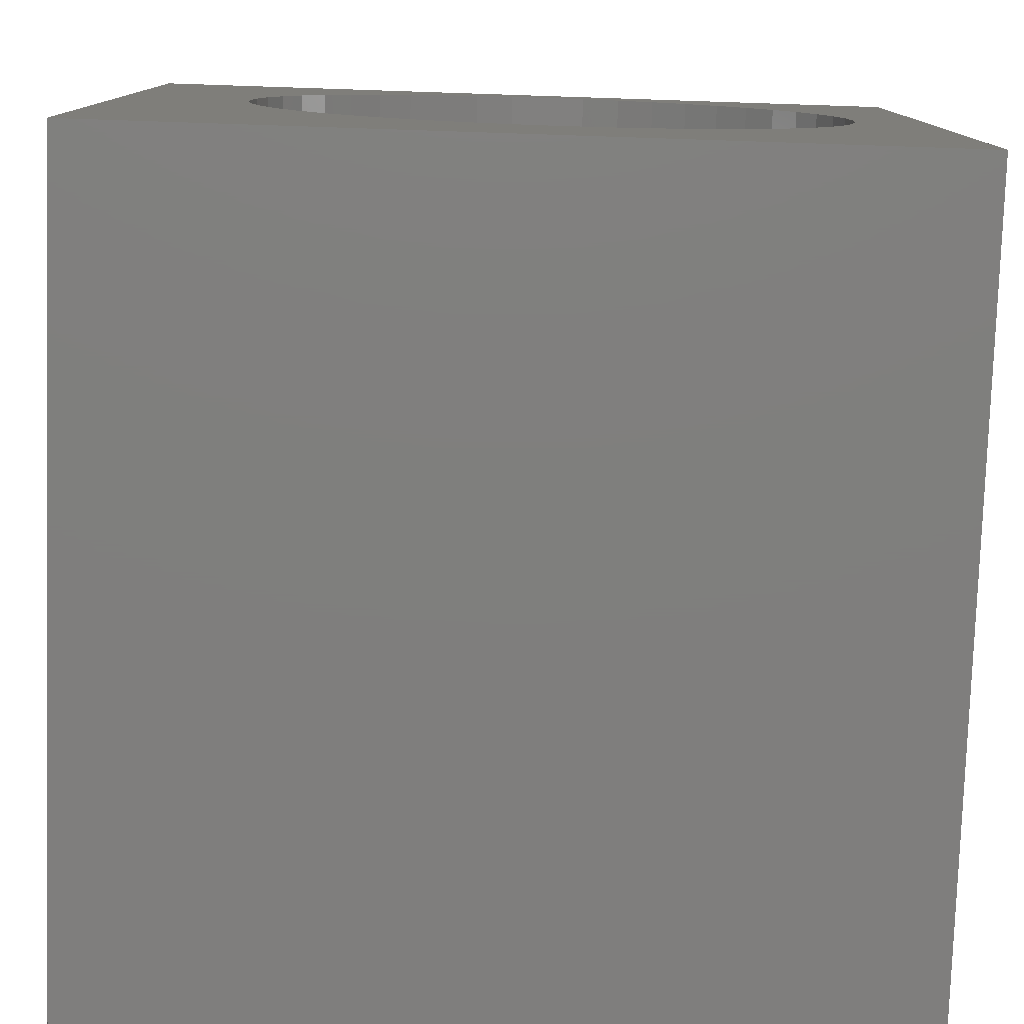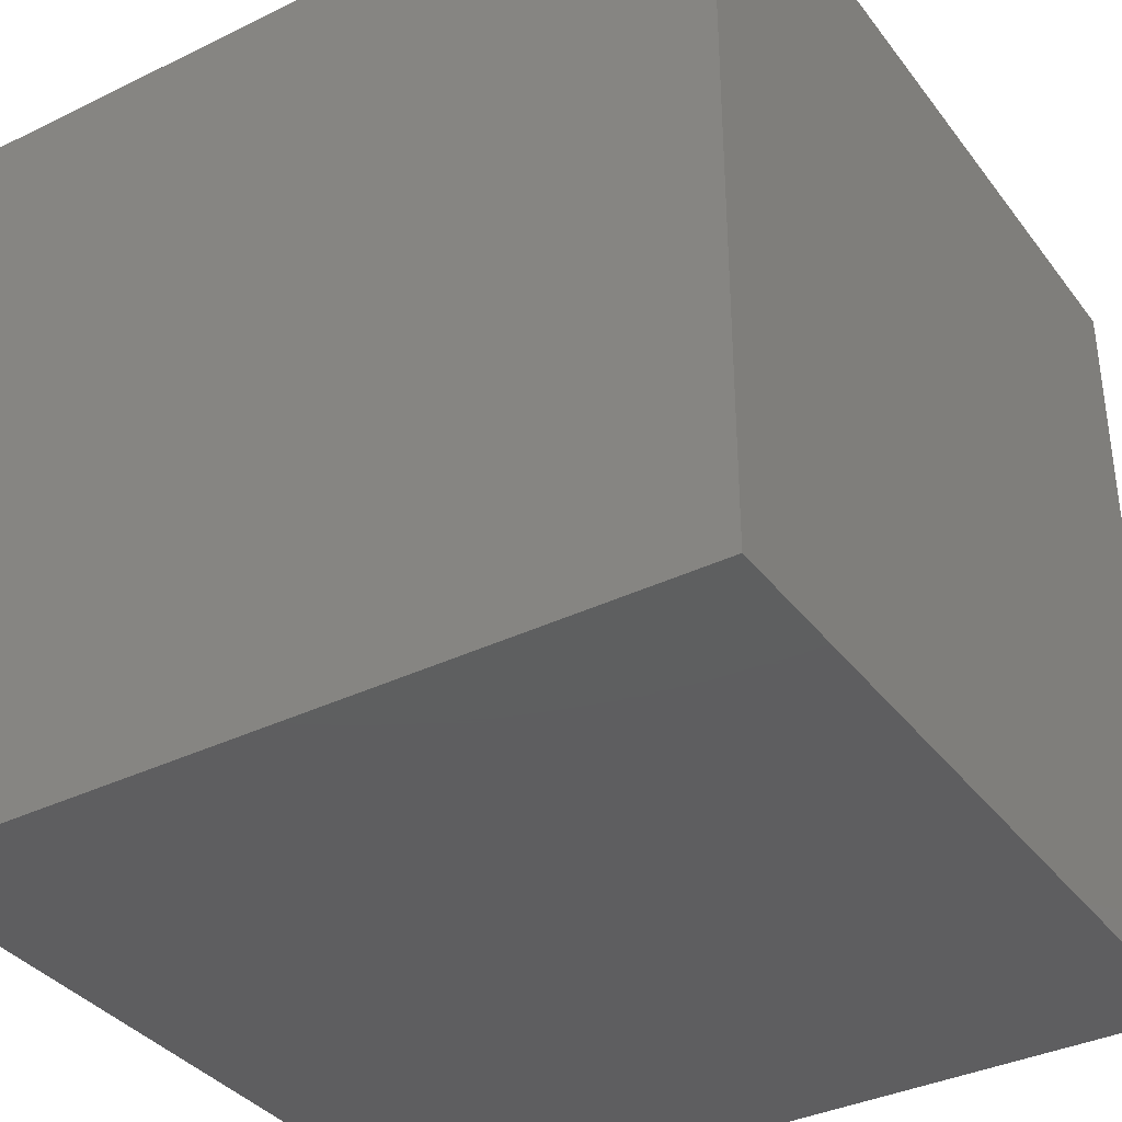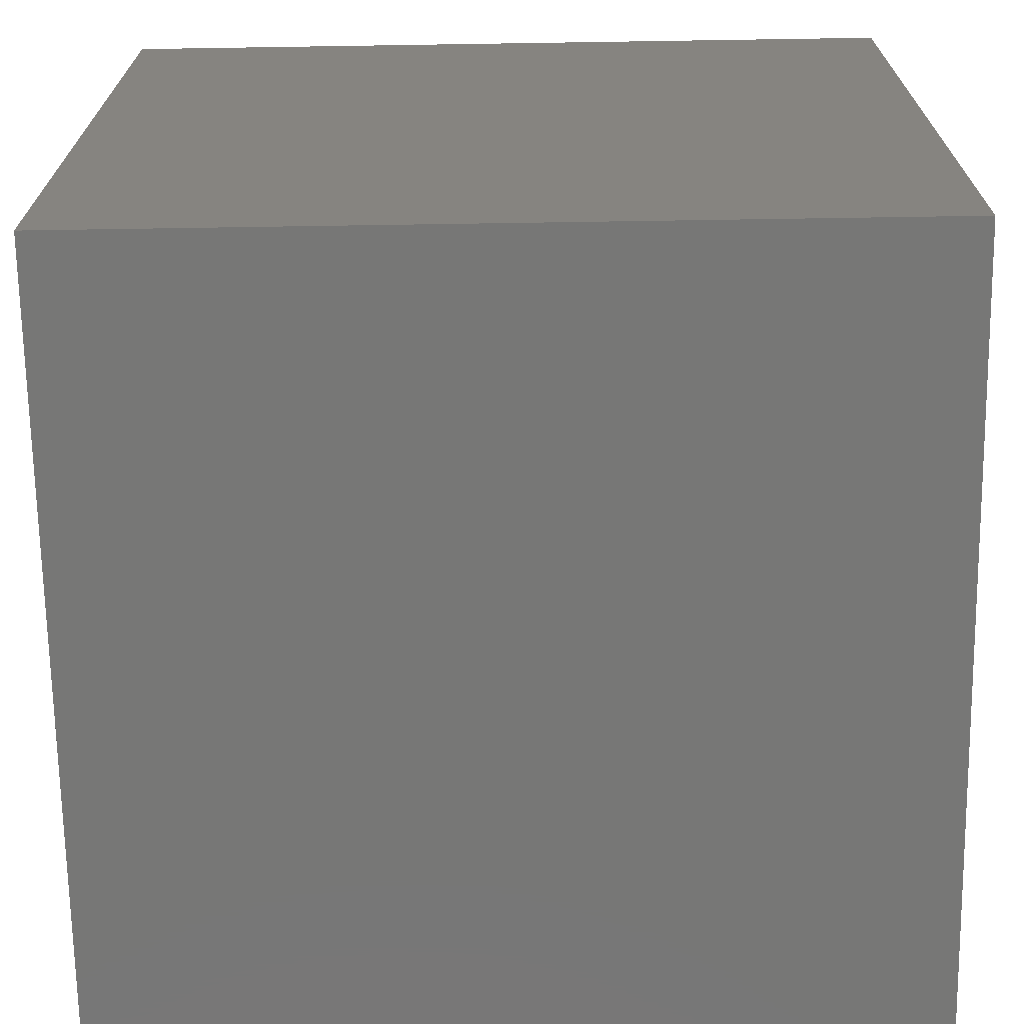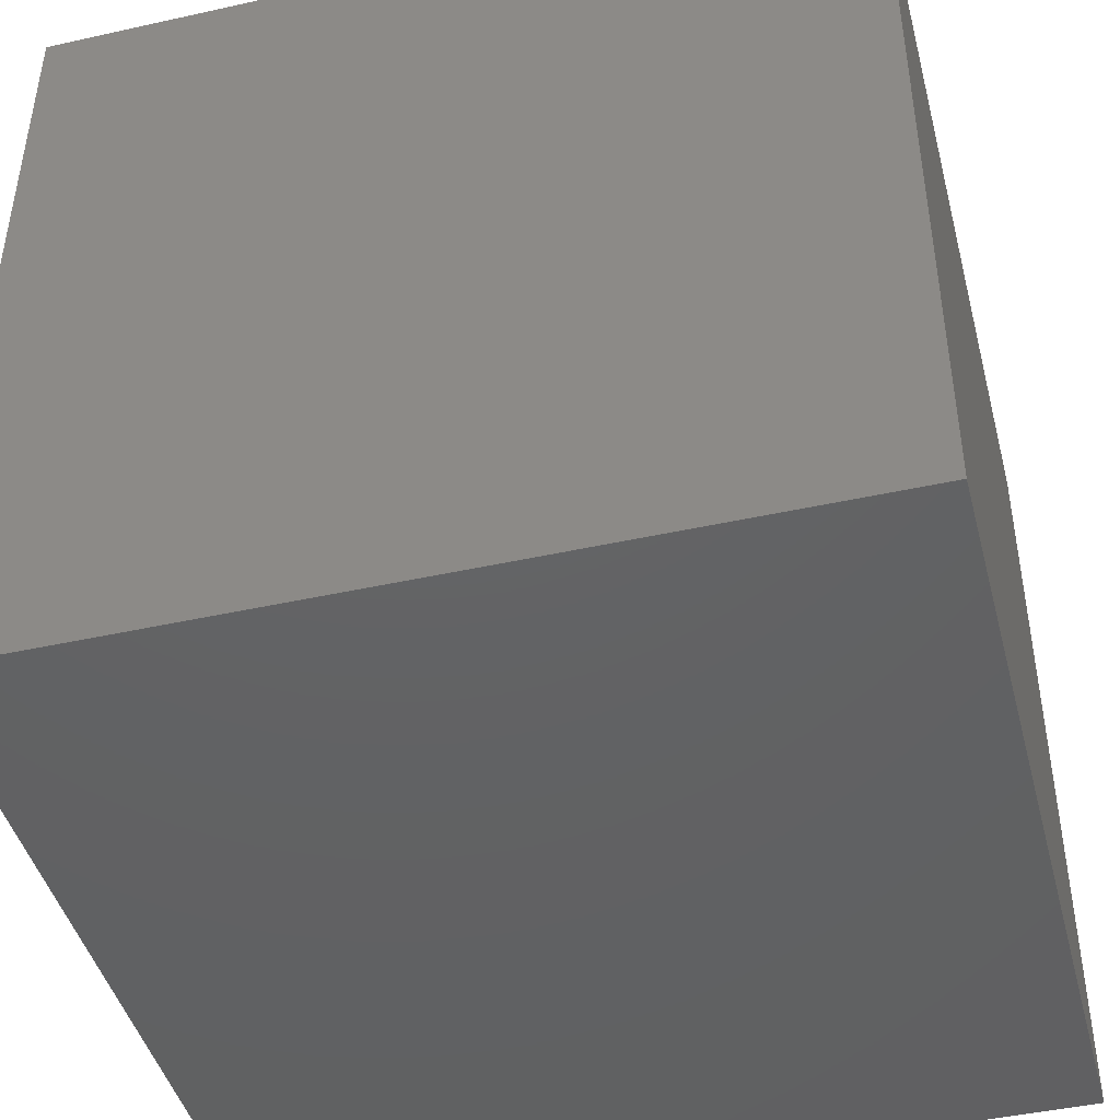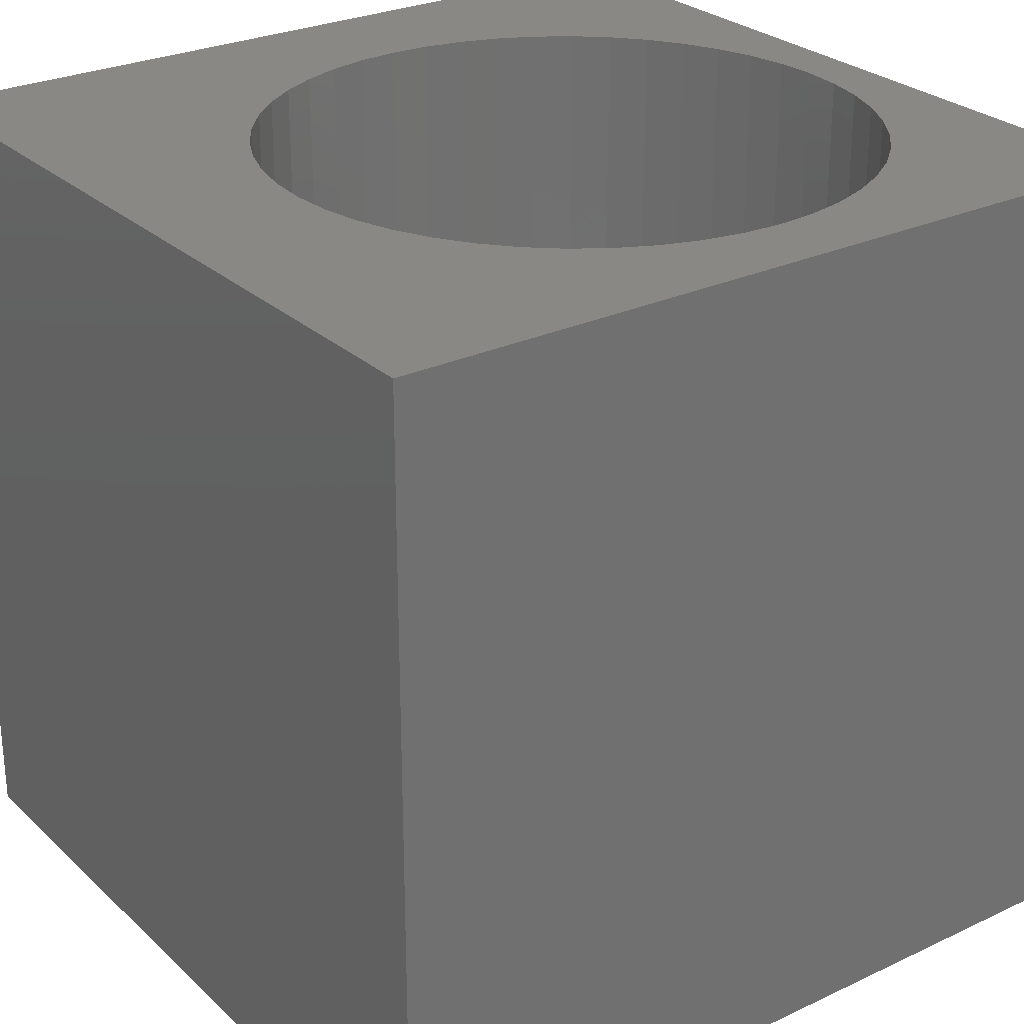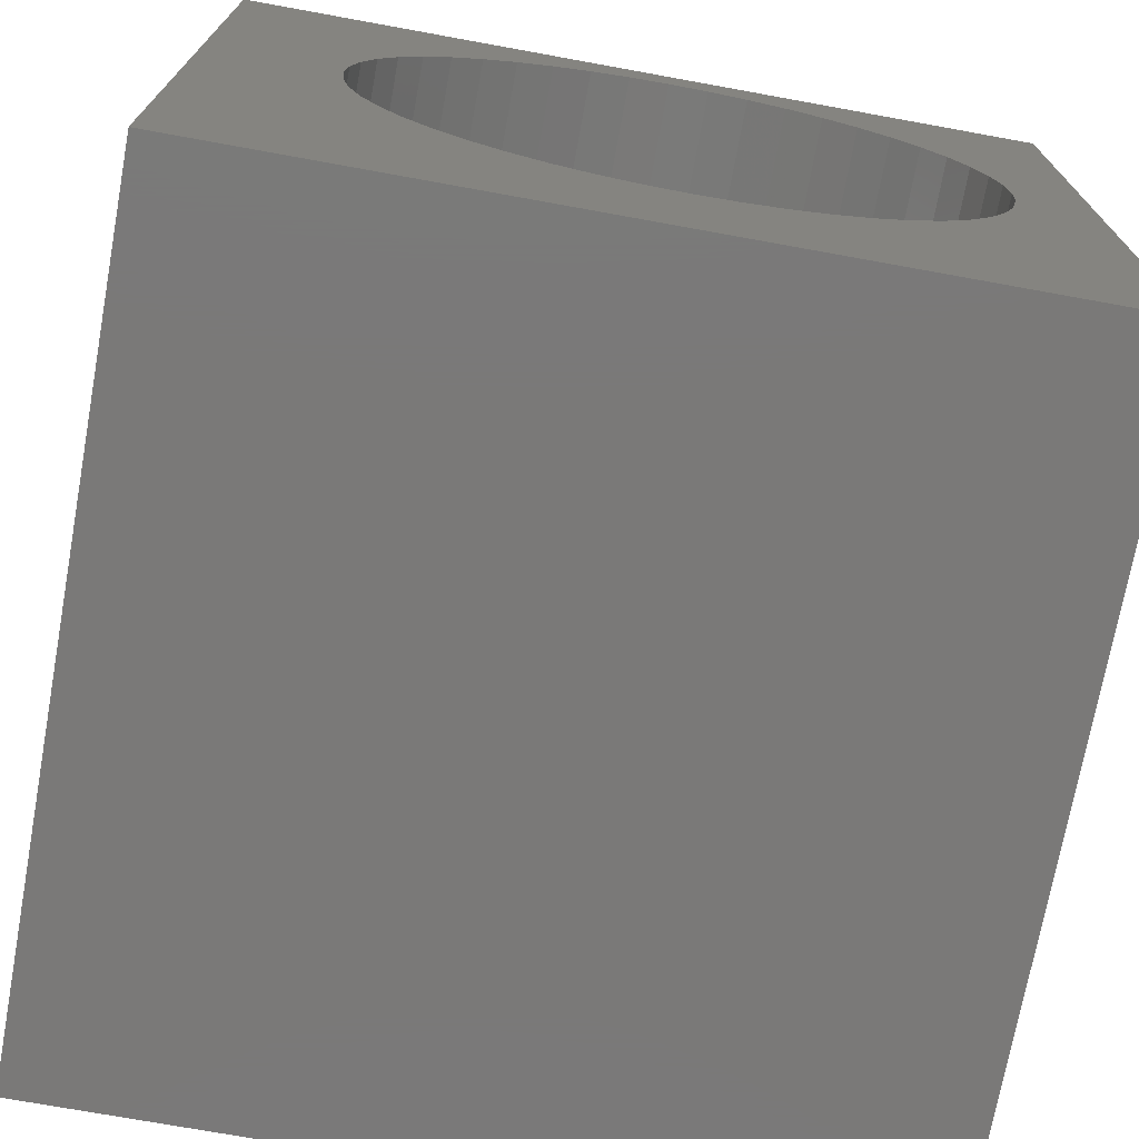
<metadata>
{"format":"stl","ext":"stl","renderer":"f3d","projection":"perspective","resolution":1024,"background":"white","views":[{"elev":-78.8,"azim":-1.9,"up":"+Y"},{"elev":-36.4,"azim":-57.7,"up":"+Z"},{"elev":-69.6,"azim":90.9,"up":"+Z"},{"elev":-44.6,"azim":104.5,"up":"+Z"},{"elev":27.2,"azim":54.1,"up":"+Z"},{"elev":-72.5,"azim":-10.3,"up":"+Y"}]}
</metadata>
<code>
# stl→obj: 104 verts, 204 faces
v 0 10 10
v 0 10 0
v 0 0 10
v 0 0 0
v 10 10 10
v 6.302 9.229 10
v 6.767 9.071 10
v 10 0 10
v 9.086 5.6 10
v 2.673 8.257 10
v 3.043 8.581 10
v 3.451 8.854 10
v 3.892 9.071 10
v 4.357 9.229 10
v 7.208 8.854 10
v 7.617 8.581 10
v 7.986 8.257 10
v 4.839 1.876 10
v 5.33 1.844 10
v 4.839 9.325 10
v 5.33 9.357 10
v 5.82 9.325 10
v 8.31 7.887 10
v 8.583 7.479 10
v 8.801 7.038 10
v 6.767 2.13 10
v 6.302 1.972 10
v 5.82 1.876 10
v 1.701 6.573 10
v 1.859 7.038 10
v 8.958 6.573 10
v 9.054 6.091 10
v 9.054 5.11 10
v 8.958 4.628 10
v 8.801 4.163 10
v 8.583 3.722 10
v 8.31 3.313 10
v 7.986 2.944 10
v 7.617 2.62 10
v 7.208 2.347 10
v 4.357 1.972 10
v 3.892 2.13 10
v 3.451 2.347 10
v 2.076 7.479 10
v 2.349 7.887 10
v 3.043 2.62 10
v 2.673 2.944 10
v 2.349 3.313 10
v 2.076 3.722 10
v 1.859 4.163 10
v 1.701 4.628 10
v 1.605 5.11 10
v 1.573 5.6 10
v 1.605 6.091 10
v 10 10 0
v 10 0 0
v 9.054 5.11 4.816
v 9.086 5.6 4.816
v 9.054 6.091 4.816
v 8.958 6.573 4.816
v 8.801 7.038 4.816
v 8.583 7.479 4.816
v 8.31 7.887 4.816
v 7.986 8.257 4.816
v 7.617 8.581 4.816
v 7.208 8.854 4.816
v 6.767 9.071 4.816
v 6.302 9.229 4.816
v 5.82 9.325 4.816
v 5.33 9.357 4.816
v 4.839 9.325 4.816
v 4.357 9.229 4.816
v 3.892 9.071 4.816
v 3.451 8.854 4.816
v 3.043 8.581 4.816
v 2.673 8.257 4.816
v 2.349 7.887 4.816
v 2.076 7.479 4.816
v 1.859 7.038 4.816
v 1.701 6.573 4.816
v 1.605 6.091 4.816
v 1.573 5.6 4.816
v 1.605 5.11 4.816
v 1.701 4.628 4.816
v 1.859 4.163 4.816
v 2.076 3.722 4.816
v 2.349 3.313 4.816
v 2.673 2.944 4.816
v 3.043 2.62 4.816
v 3.451 2.347 4.816
v 3.892 2.13 4.816
v 4.357 1.972 4.816
v 4.839 1.876 4.816
v 5.33 1.844 4.816
v 5.82 1.876 4.816
v 6.302 1.972 4.816
v 6.767 2.13 4.816
v 7.208 2.347 4.816
v 7.617 2.62 4.816
v 7.986 2.944 4.816
v 8.31 3.313 4.816
v 8.583 3.722 4.816
v 8.801 4.163 4.816
v 8.958 4.628 4.816
f 1 2 3
f 3 2 4
f 5 6 7
f 8 5 9
f 10 11 1
f 11 12 1
f 1 12 13
f 1 13 14
f 7 15 5
f 5 15 16
f 5 16 17
f 18 3 19
f 19 3 8
f 14 20 1
f 1 20 21
f 1 21 5
f 5 21 22
f 5 22 6
f 17 23 5
f 5 23 24
f 5 24 25
f 26 27 8
f 8 27 28
f 8 28 19
f 29 30 1
f 25 31 5
f 5 31 32
f 5 32 9
f 9 33 8
f 8 33 34
f 8 34 35
f 35 36 8
f 8 36 37
f 8 37 38
f 38 39 8
f 8 39 40
f 8 40 26
f 18 41 3
f 3 41 42
f 3 42 43
f 30 44 1
f 1 44 45
f 1 45 10
f 43 46 3
f 3 46 47
f 3 47 48
f 48 49 3
f 3 49 50
f 3 50 51
f 51 52 3
f 3 52 53
f 3 53 1
f 1 53 54
f 1 54 29
f 55 5 56
f 56 5 8
f 2 55 4
f 4 55 56
f 5 55 1
f 1 55 2
f 56 8 4
f 4 8 3
f 57 9 58
f 58 9 32
f 58 32 59
f 59 32 31
f 59 31 60
f 60 31 25
f 60 25 61
f 61 25 24
f 61 24 62
f 62 24 23
f 62 23 63
f 63 23 17
f 63 17 64
f 64 17 16
f 64 16 65
f 65 16 15
f 65 15 66
f 66 15 7
f 66 7 67
f 67 7 6
f 67 6 68
f 68 6 22
f 68 22 69
f 69 22 21
f 69 21 70
f 70 21 20
f 70 20 71
f 71 20 14
f 71 14 72
f 72 14 13
f 72 13 73
f 73 13 12
f 73 12 74
f 74 12 11
f 74 11 75
f 75 11 10
f 75 10 76
f 76 10 45
f 76 45 77
f 77 45 44
f 77 44 78
f 78 44 30
f 78 30 79
f 79 30 29
f 79 29 80
f 80 29 54
f 80 54 81
f 81 54 53
f 81 53 82
f 82 53 52
f 82 52 83
f 83 52 51
f 83 51 84
f 84 51 50
f 84 50 85
f 85 50 49
f 85 49 86
f 86 49 48
f 86 48 87
f 87 48 47
f 87 47 88
f 88 47 46
f 88 46 89
f 89 46 43
f 89 43 90
f 90 43 42
f 90 42 91
f 91 42 41
f 91 41 92
f 92 41 18
f 92 18 93
f 93 18 19
f 93 19 94
f 94 19 28
f 94 28 95
f 95 28 27
f 95 27 96
f 96 27 26
f 96 26 97
f 97 26 40
f 97 40 98
f 98 40 39
f 98 39 99
f 99 39 38
f 99 38 100
f 100 38 37
f 100 37 101
f 101 37 36
f 101 36 102
f 102 36 35
f 102 35 103
f 103 35 34
f 103 34 104
f 104 34 33
f 104 33 57
f 57 33 9
f 71 93 70
f 70 93 69
f 93 94 69
f 69 94 95
f 69 95 96
f 96 97 69
f 69 97 98
f 69 98 99
f 102 103 69
f 69 103 104
f 67 68 58
f 58 68 69
f 58 69 57
f 57 69 104
f 71 72 93
f 93 72 73
f 93 73 74
f 74 75 93
f 93 75 76
f 93 76 77
f 99 100 69
f 69 100 101
f 69 101 102
f 61 62 63
f 58 59 67
f 67 59 60
f 67 60 66
f 66 60 65
f 61 63 60
f 60 63 64
f 60 64 65
f 77 78 93
f 93 78 79
f 93 79 80
f 80 81 93
f 93 81 82
f 93 82 83
f 90 83 84
f 90 91 83
f 83 91 92
f 83 92 93
f 86 87 88
f 84 85 90
f 90 85 86
f 90 86 89
f 89 86 88

</code>
